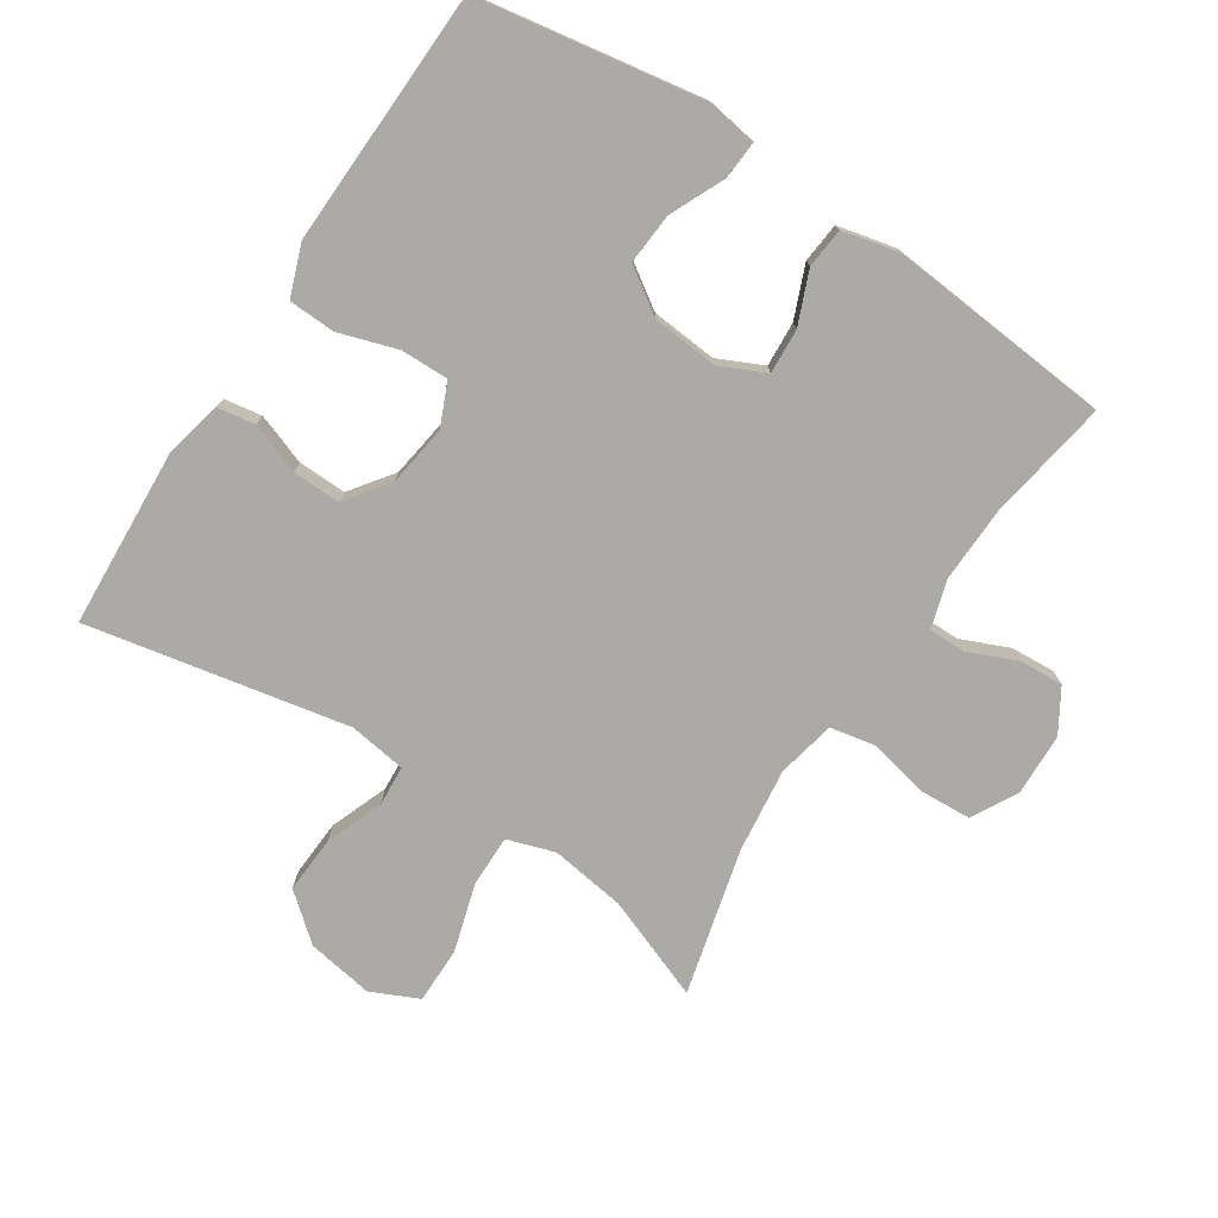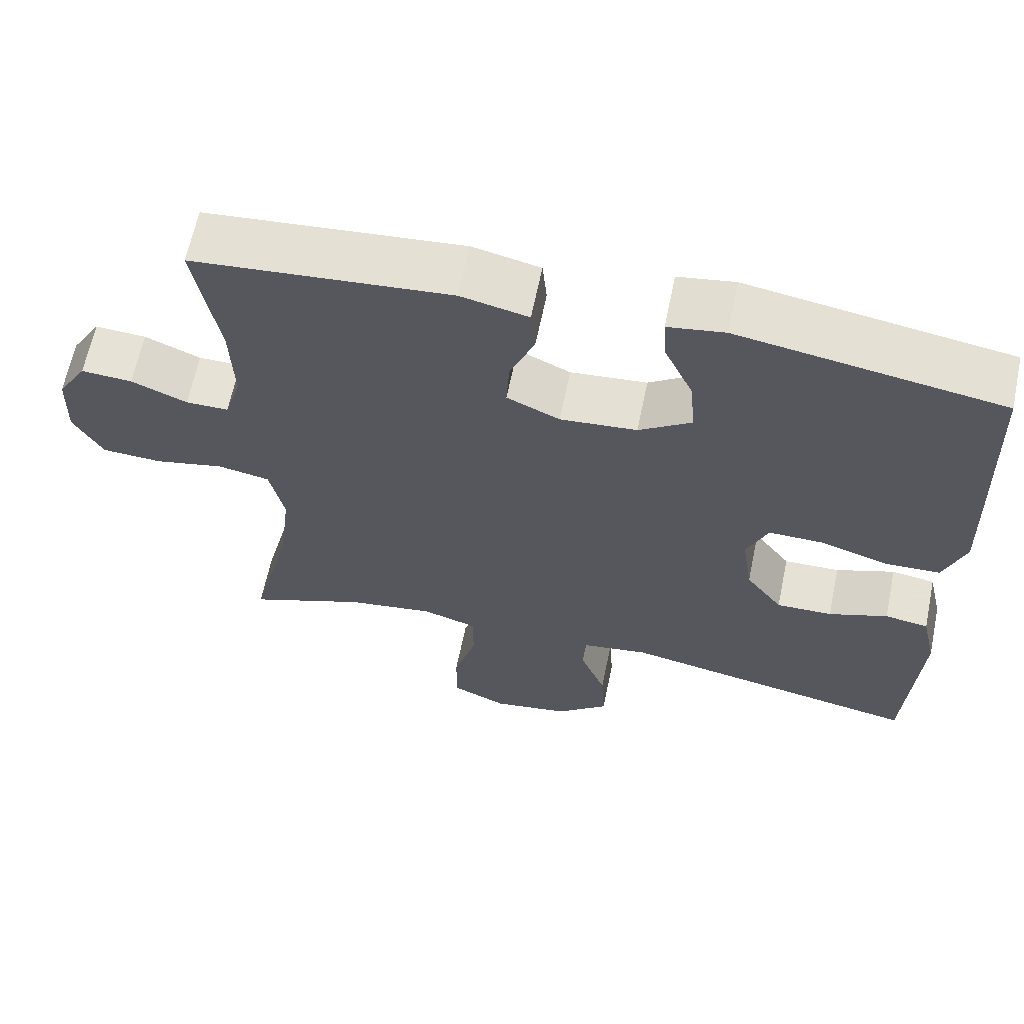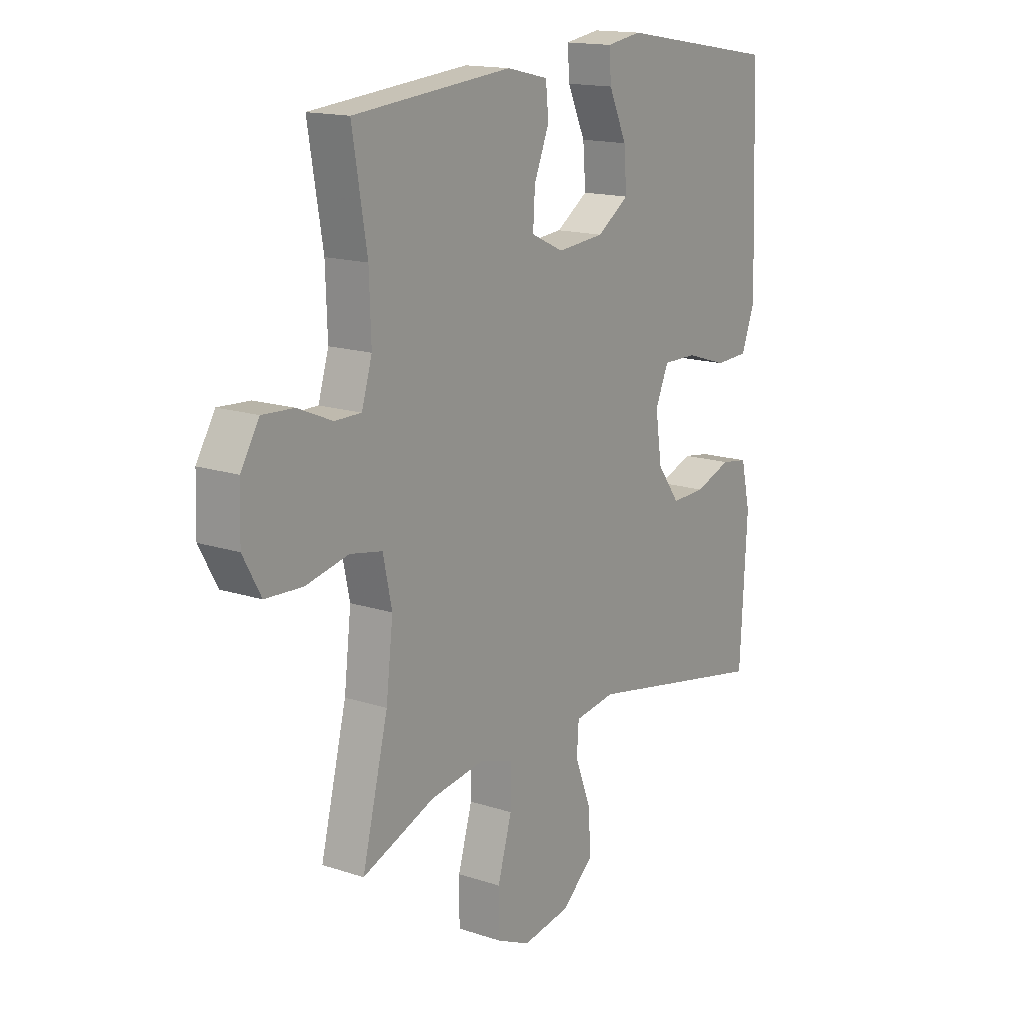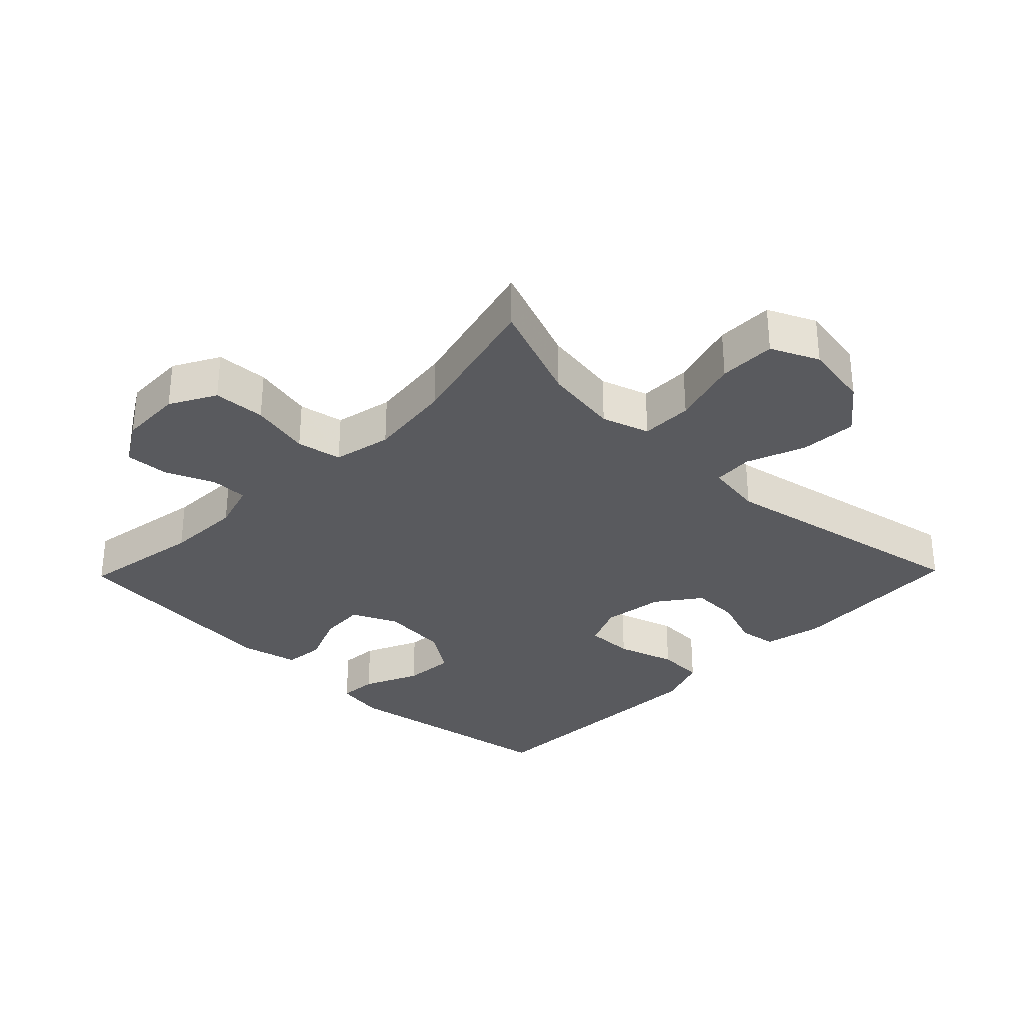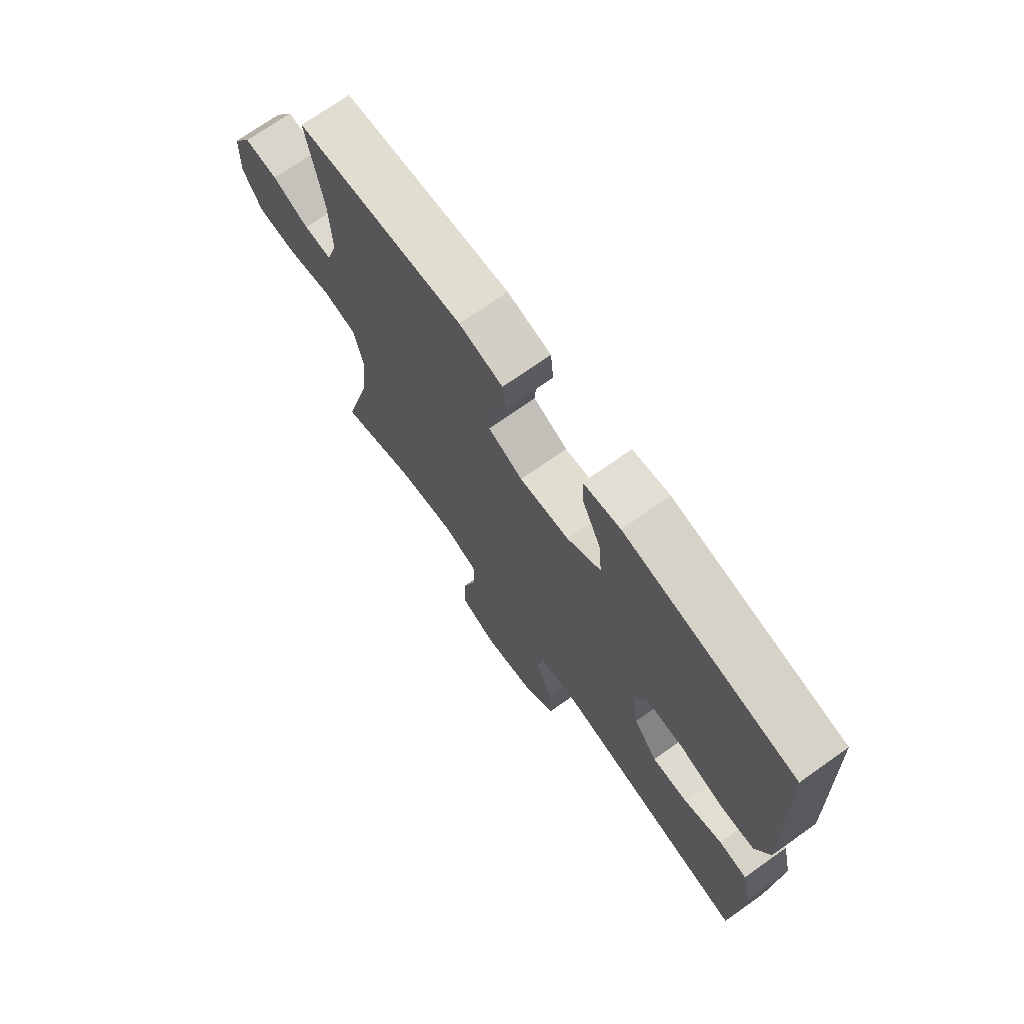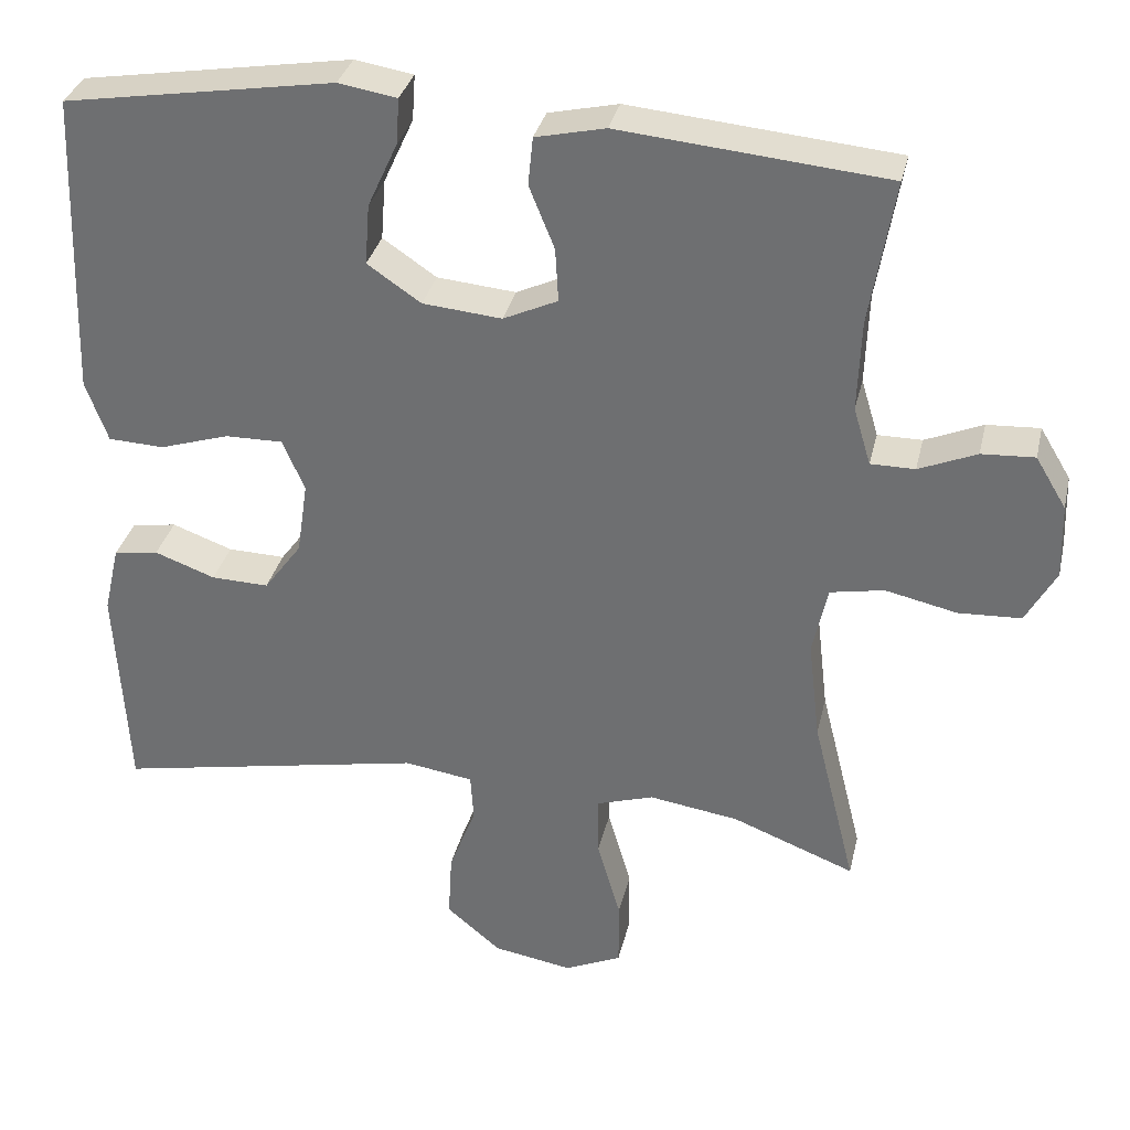
<metadata>
{"format":"obj","ext":"obj","renderer":"f3d","projection":"perspective","resolution":1024,"background":"white","views":[{"elev":-76.1,"azim":-33.0,"up":"+Y"},{"elev":63.9,"azim":-168.3,"up":"+Z"},{"elev":15.6,"azim":124.7,"up":"+Z"},{"elev":-31.8,"azim":135.8,"up":"+Y"},{"elev":71.8,"azim":-125.3,"up":"+Z"},{"elev":33.3,"azim":12.8,"up":"+Z"}]}
</metadata>
<code>
v 0.5 0.07 -0.5
v 0.345 0.07 -0.44
v 0.231 0.07 -0.423
v 0.159 0.07 -0.446
v 0.159 0.07 -0.524
v 0.189 0.07 -0.627
v 0.189 0.07 -0.713
v 0.117 0.07 -0.746
v 0.016 0.07 -0.729
v -0.053 0.07 -0.671
v -0.048 0.07 -0.585
v -0.014 0.07 -0.497
v -0.018 0.07 -0.436
v -0.105 0.07 -0.423
v -0.5 0.07 -0.5
v -0.515 0.07 -0.228
v -0.495 0.07 -0.141
v -0.438 0.07 -0.132
v -0.361 0.07 -0.16
v -0.288 0.07 -0.162
v -0.24 0.07 -0.097
v -0.226 0.07 -0.004
v -0.254 0.07 0.061
v -0.327 0.07 0.06
v -0.415 0.07 0.032
v -0.486 0.07 0.035
v -0.514 0.07 0.112
v -0.51 0.07 0.229
v -0.5 0.07 0.5
v -0.158 0.07 0.556
v -0.084 0.07 0.544
v -0.088 0.07 0.486
v -0.126 0.07 0.403
v -0.132 0.07 0.326
v -0.064 0.07 0.28
v 0.036 0.07 0.271
v 0.105 0.07 0.303
v 0.101 0.07 0.371
v 0.069 0.07 0.45
v 0.075 0.07 0.511
v 0.163 0.07 0.531
v 0.5 0.07 0.5
v 0.469 0.07 0.316
v 0.465 0.07 0.201
v 0.487 0.07 0.128
v 0.543 0.07 0.128
v 0.616 0.07 0.159
v 0.683 0.07 0.163
v 0.722 0.07 0.098
v 0.725 0.07 0.003
v 0.687 0.07 -0.066
v 0.608 0.07 -0.07
v 0.517 0.07 -0.05
v 0.449 0.07 -0.063
v 0.43 0.07 -0.151
v 0.445 0.07 -0.279
v 0.5 0 -0.5
v 0.345 0 -0.44
v 0.231 0 -0.423
v 0.159 0 -0.446
v 0.159 0 -0.524
v 0.189 0 -0.627
v 0.189 0 -0.713
v 0.117 0 -0.746
v 0.016 0 -0.729
v -0.053 0 -0.671
v -0.048 0 -0.585
v -0.014 0 -0.497
v -0.018 0 -0.436
v -0.105 0 -0.423
v -0.5 0 -0.5
v -0.515 0 -0.228
v -0.495 0 -0.141
v -0.438 0 -0.132
v -0.361 0 -0.16
v -0.288 0 -0.162
v -0.24 0 -0.097
v -0.226 0 -0.004
v -0.254 0 0.061
v -0.327 0 0.06
v -0.415 0 0.032
v -0.486 0 0.035
v -0.514 0 0.112
v -0.51 0 0.229
v -0.5 0 0.5
v -0.158 0 0.556
v -0.084 0 0.544
v -0.088 0 0.486
v -0.126 0 0.403
v -0.132 0 0.326
v -0.064 0 0.28
v 0.036 0 0.271
v 0.105 0 0.303
v 0.101 0 0.371
v 0.069 0 0.45
v 0.075 0 0.511
v 0.163 0 0.531
v 0.5 0 0.5
v 0.469 0 0.316
v 0.465 0 0.201
v 0.487 0 0.128
v 0.543 0 0.128
v 0.616 0 0.159
v 0.683 0 0.163
v 0.722 0 0.098
v 0.725 0 0.003
v 0.687 0 -0.066
v 0.608 0 -0.07
v 0.517 0 -0.05
v 0.449 0 -0.063
v 0.43 0 -0.151
v 0.445 0 -0.279
f 50 51 52 53
f 50 53 54
f 49 50 54
f 46 47 48 49
f 45 46 49 54
f 44 45 54 55
f 40 41 42 43
f 38 39 40 43
f 37 38 43 44
f 36 37 44 55
f 30 31 32 33
f 30 33 34
f 29 30 34
f 28 29 34 35
f 24 25 26 27
f 23 24 27 28
f 16 17 18 19
f 14 15 16 19
f 13 14 19 20
f 9 10 11 12
f 9 12 13
f 8 9 13
f 5 6 7 8
f 4 5 8 13
f 3 4 13 20
f 56 1 2
f 23 28 35 36
f 22 23 36 55
f 21 22 55 56
f 20 21 56
f 2 3 20 56
f 109 108 107 106
f 110 109 106
f 110 106 105
f 105 104 103 102
f 110 105 102 101
f 111 110 101 100
f 99 98 97 96
f 99 96 95 94
f 100 99 94 93
f 111 100 93 92
f 89 88 87 86
f 90 89 86
f 90 86 85
f 91 90 85 84
f 83 82 81 80
f 84 83 80 79
f 75 74 73 72
f 75 72 71 70
f 76 75 70 69
f 68 67 66 65
f 69 68 65
f 69 65 64
f 64 63 62 61
f 69 64 61 60
f 76 69 60 59
f 58 57 112
f 92 91 84 79
f 111 92 79 78
f 112 111 78 77
f 112 77 76
f 112 76 59 58
f 1 57 58 2
f 2 58 59 3
f 3 59 60 4
f 4 60 61 5
f 5 61 62 6
f 6 62 63 7
f 7 63 64 8
f 8 64 65 9
f 9 65 66 10
f 10 66 67 11
f 11 67 68 12
f 12 68 69 13
f 13 69 70 14
f 14 70 71 15
f 15 71 72 16
f 16 72 73 17
f 17 73 74 18
f 18 74 75 19
f 19 75 76 20
f 20 76 77 21
f 21 77 78 22
f 22 78 79 23
f 23 79 80 24
f 24 80 81 25
f 25 81 82 26
f 26 82 83 27
f 27 83 84 28
f 28 84 85 29
f 29 85 86 30
f 30 86 87 31
f 31 87 88 32
f 32 88 89 33
f 33 89 90 34
f 34 90 91 35
f 35 91 92 36
f 36 92 93 37
f 37 93 94 38
f 38 94 95 39
f 39 95 96 40
f 40 96 97 41
f 41 97 98 42
f 42 98 99 43
f 43 99 100 44
f 44 100 101 45
f 45 101 102 46
f 46 102 103 47
f 47 103 104 48
f 48 104 105 49
f 49 105 106 50
f 50 106 107 51
f 51 107 108 52
f 52 108 109 53
f 53 109 110 54
f 54 110 111 55
f 55 111 112 56
f 56 112 57 1

</code>
